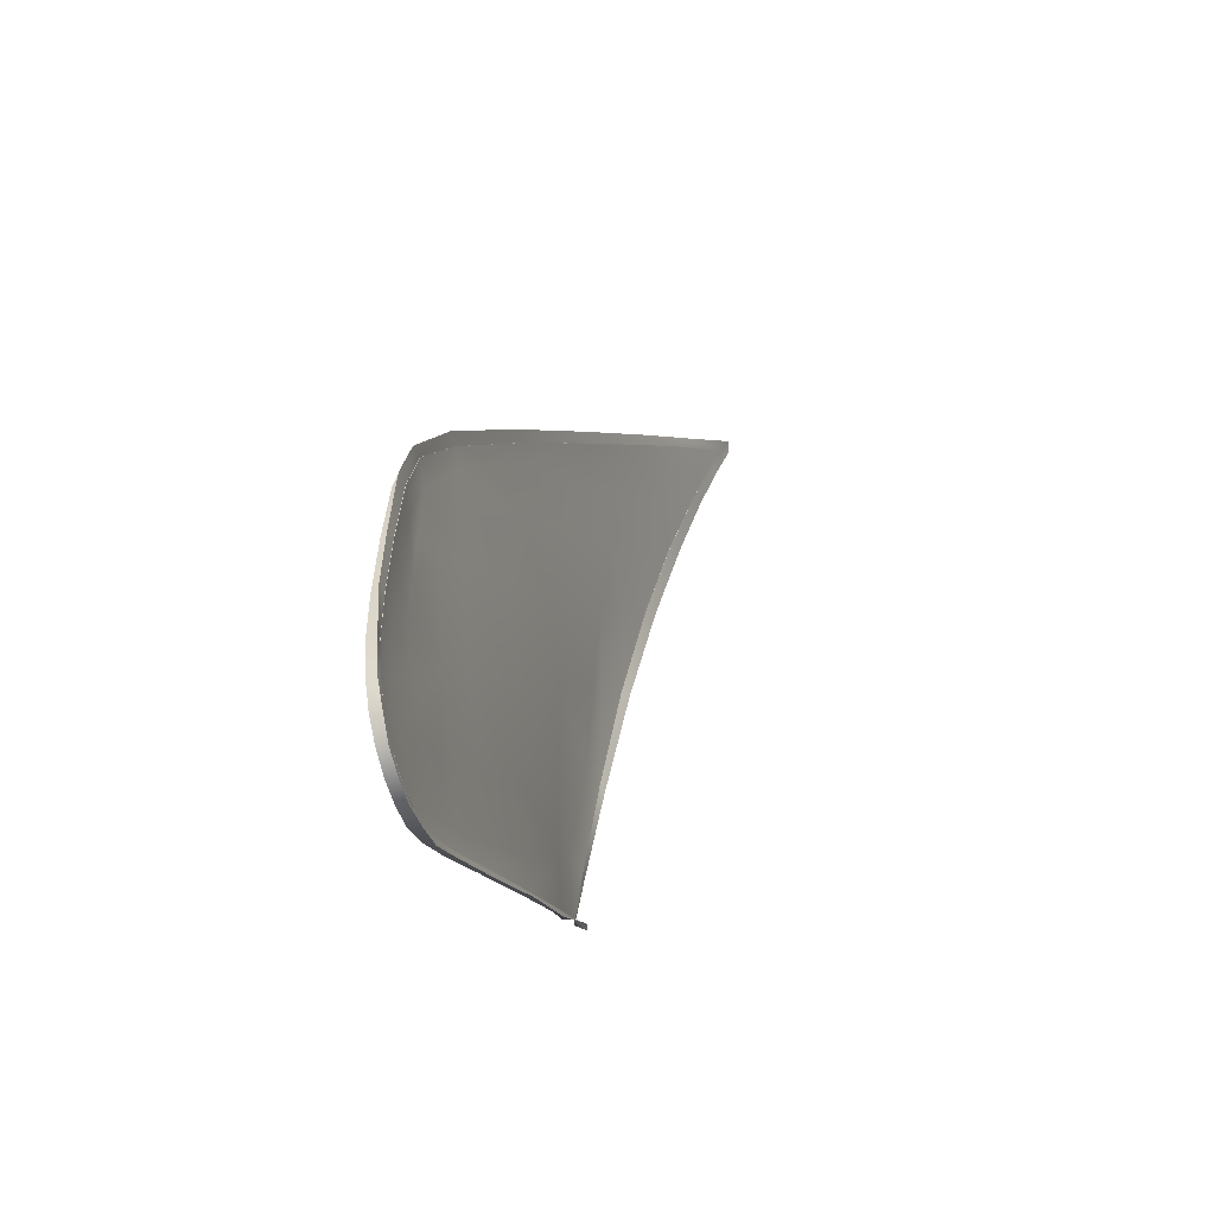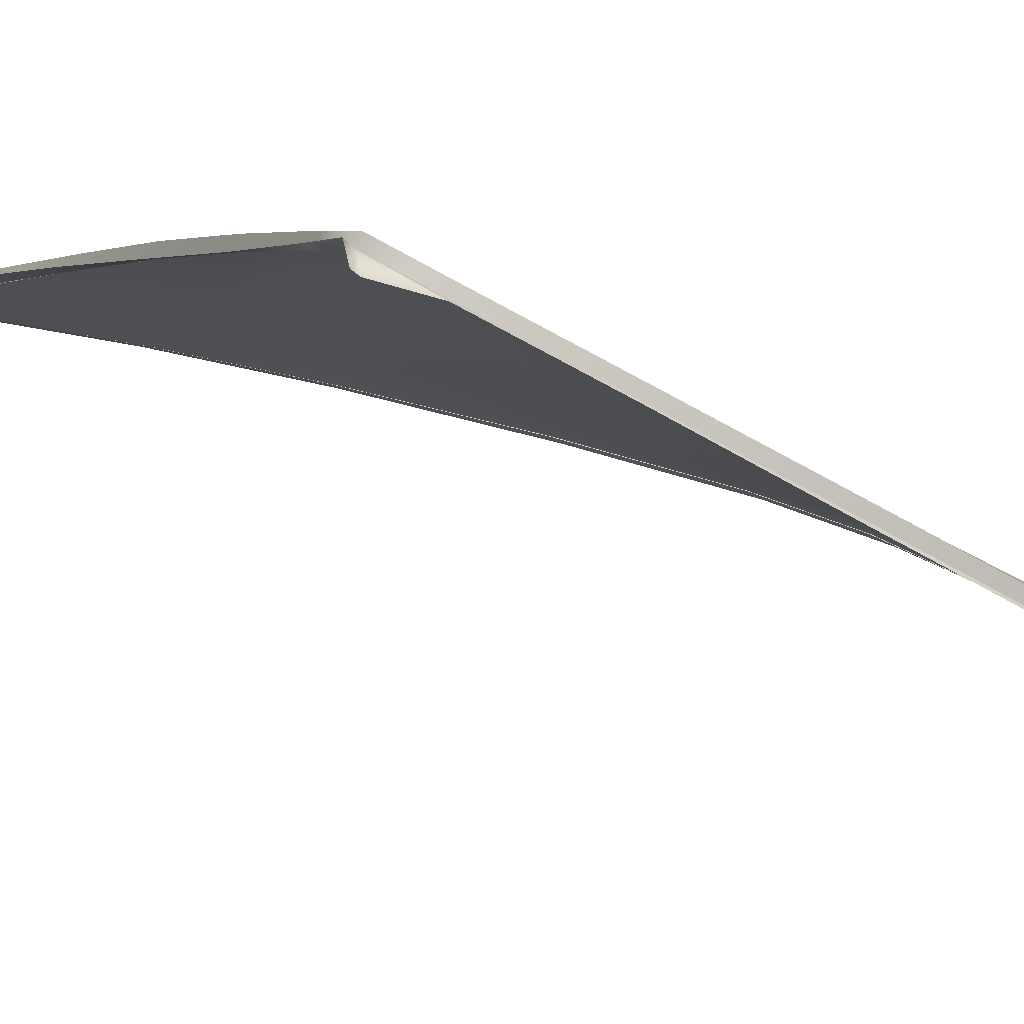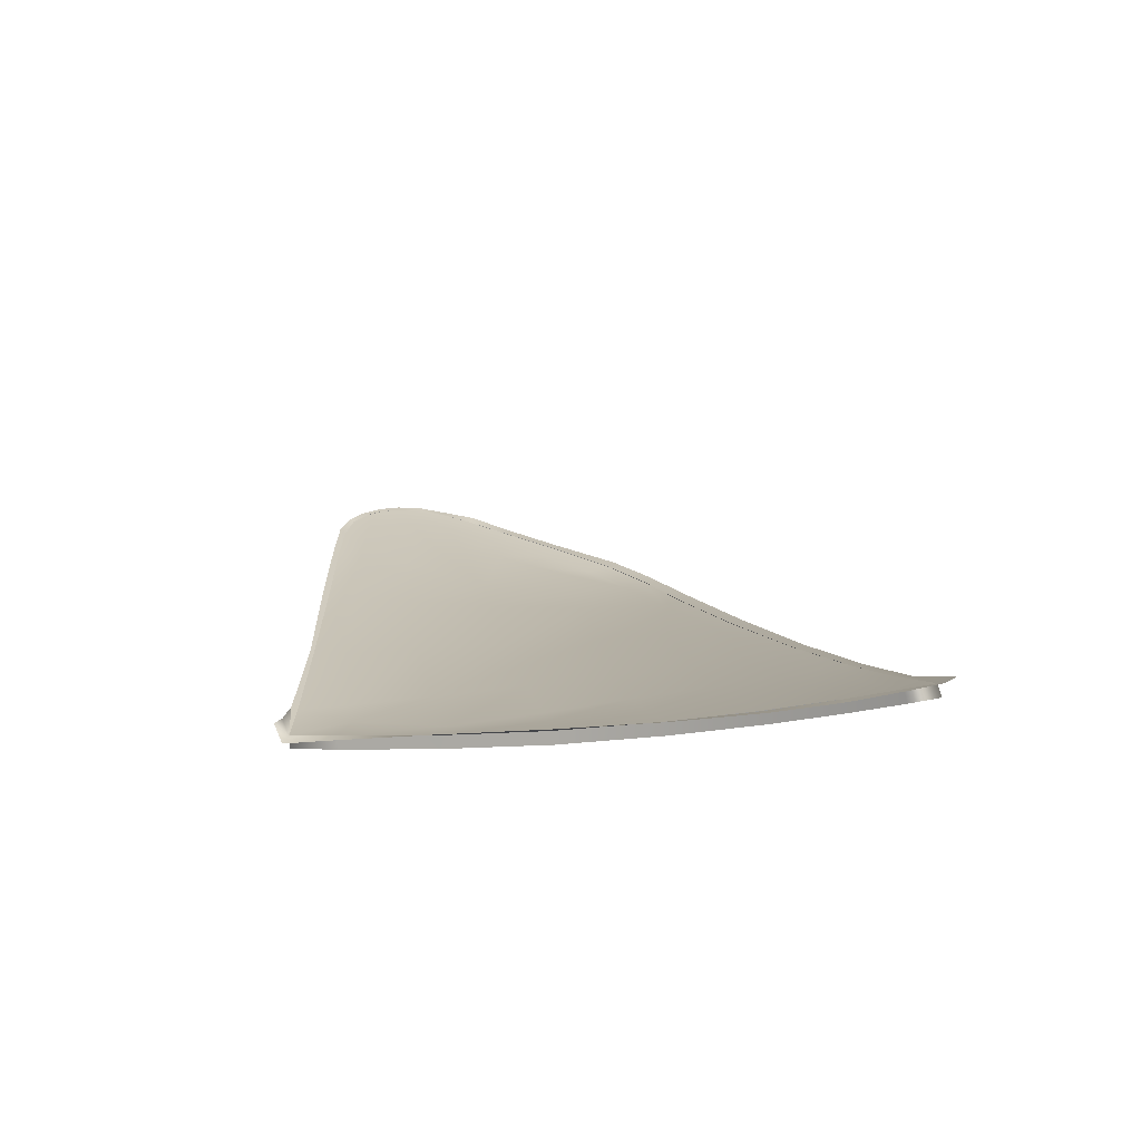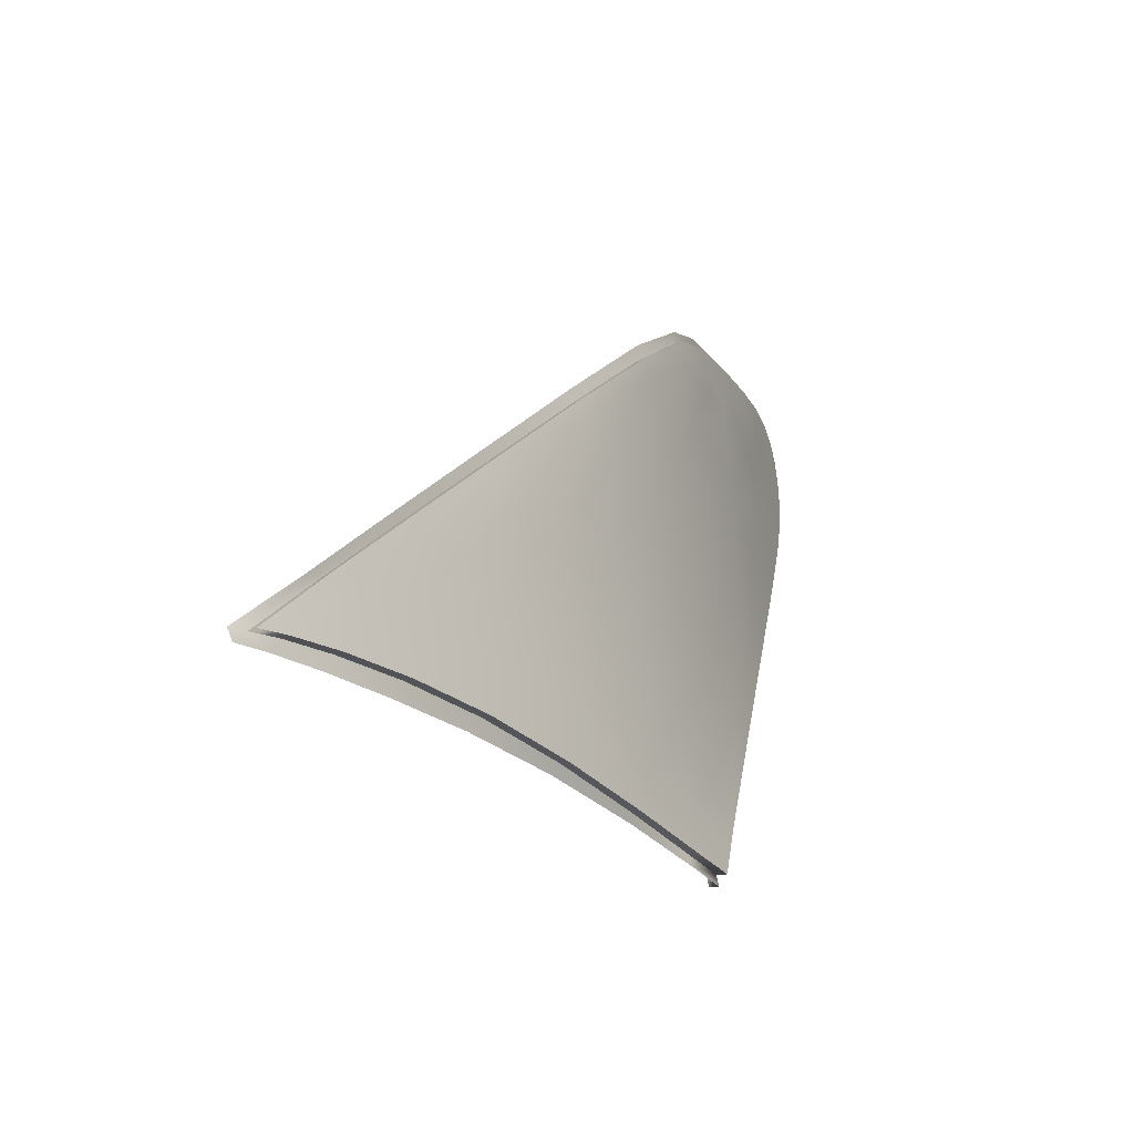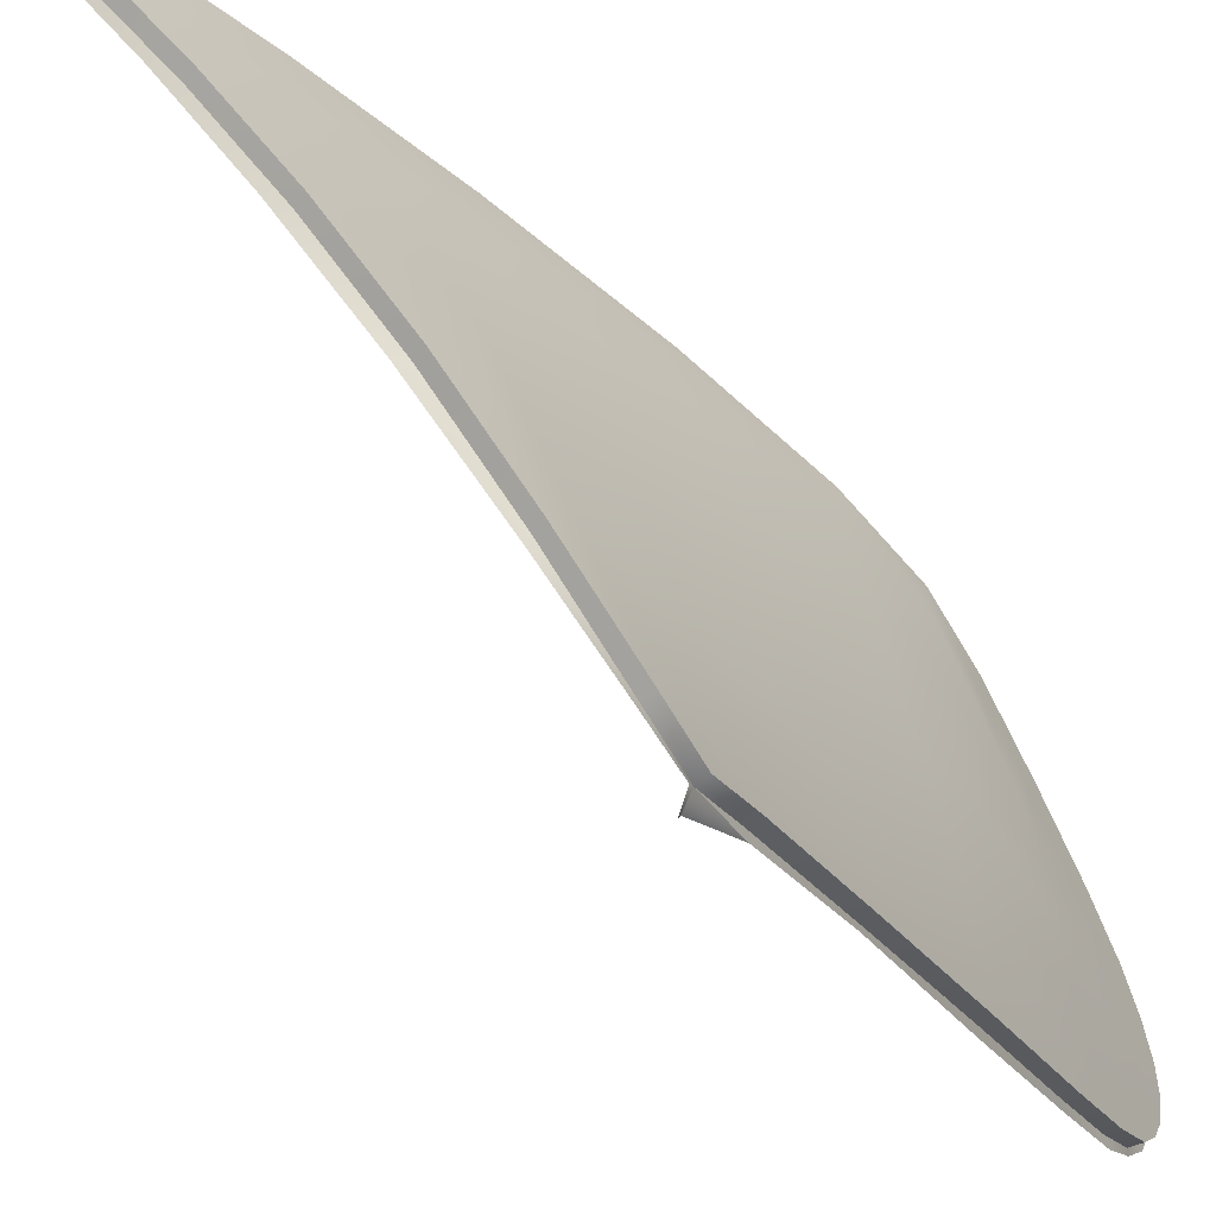
<metadata>
{"format":"obj","ext":"obj","renderer":"f3d","projection":"perspective","resolution":1024,"background":"white","views":[{"elev":75.2,"azim":-17.9,"up":"+Z"},{"elev":-76.8,"azim":-128.6,"up":"+Y"},{"elev":-59.5,"azim":76.8,"up":"+Z"},{"elev":-58.1,"azim":-171.9,"up":"+Z"},{"elev":-30.6,"azim":-162.0,"up":"+Y"}]}
</metadata>
<code>
v  -222.6 -2.236 -52.45
v  -223 -2.336 -50.28
v  -223 -2.106 -50.39
v  -222.3 -2.785 -52.36
v  -222.6 -2.404 -52.87
v  -213 14.44 -57.36
v  -212.5 14.85 -57.96
v  -211.1 14.72 -60.39
v  -210.7 15.09 -60.62
v  -210.8 14.74 -60.89
v  -211.9 14.04 -59.87
v  -211.6 13.99 -60.43
v  -221.9 -0.998 -53.35
v  -221.8 -0.7568 -53.05
v  -222.3 -2.558 -52.05
v  -212.7 12.7 -59.72
v  -213.1 12.77 -59.07
v  -214.2 10.91 -58.76
v  -214.7 10.89 -58.01
v  -216 8.447 -57.44
v  -216.4 8.449 -56.83
v  -218.1 5.394 -55.95
v  -218.4 5.5 -55.57
v  -220.1 1.953 -54.46
v  -220.2 2.273 -54.27
v  -214.6 14.38 -54.4
v  -214.8 13.97 -54.17
v  -223.8 -1.91 -45.5
v  -223.8 -2.052 -45.6
v  -224.8 -1.732 -39.92
v  -224.8 -1.964 -39.69
v  -217 13.63 -49.78
v  -217.2 13.24 -49.8
v  -219.7 12.61 -44.35
v  -219.8 12.26 -44.65
v  -225.5 -1.637 -35.8
v  -225.5 -1.844 -35.41
v  -222 11.53 -39.53
v  -222 11.19 -40.07
v  -223.3 10.32 -36.37
v  -223.2 10.18 -37.11
v  -225.9 -1.506 -33.23
v  -226 -1.731 -32.92
v  -226.1 -1.242 -31.74
v  -226.1 -1.401 -31.66
v  -226.2 -0.7956 -30.88
v  -226.3 -0.9193 -30.67
v  -226.3 -0.1872 -30.22
v  -226.3 -0.2817 -29.99
v  -226.3 0.5746 -29.81
v  -226.3 0.5014 -29.54
v  -226.2 1.448 -29.7
v  -226.2 1.463 -29.46
v  -226.1 2.424 -29.64
v  -226 2.431 -29.97
v  -225.7 3.543 -30.61
v  -225.7 3.604 -30.17
v  -225.4 5.116 -31.27
v  -225.3 5.015 -31.77
v  -224.7 7.045 -32.89
v  -223.9 9.116 -34.68
v  -224.6 6.963 -33.42
v  -223.9 8.853 -35.23
g _6139_18_541D_L_3_D__6139_18_541D_L
f 1 2 3
f 4 1 4
f 5 4 1
f 6 7 8
f 8 7 9
f 8 9 10
f 11 8 12
f 12 8 10
f 5 1 13
f 13 1 14
f 15 1 4
f 12 16 11
f 11 16 17
f 16 18 17
f 17 18 19
f 18 20 19
f 19 20 21
f 20 22 21
f 21 22 23
f 22 24 23
f 23 24 25
f 13 14 24
f 24 14 25
f 7 6 26
f 26 6 27
f 28 29 30
f 30 29 31
f 26 27 32
f 32 27 33
f 34 32 35
f 35 32 33
f 30 31 36
f 36 31 37
f 38 34 39
f 39 34 35
f 40 38 41
f 41 38 39
f 36 37 42
f 42 37 43
f 42 43 44
f 44 43 45
f 44 45 46
f 46 45 47
f 46 47 48
f 48 47 49
f 48 49 50
f 50 49 51
f 52 50 53
f 53 50 51
f 53 54 52
f 52 54 55
f 56 55 57
f 57 55 54
f 57 58 56
f 56 58 59
f 60 61 62
f 62 61 63
f 41 63 40
f 40 63 61
f 62 59 60
f 60 59 58
f 2 29 3
f 3 29 28
f 1 15 2
v  -211.1 14.72 -60.39
v  -211.5 14.92 -60.59
v  -213 14.44 -57.4
v  -213.3 14.64 -57.55
v  -214.8 13.98 -54.22
v  -215.1 14.17 -54.37
v  -217.2 13.25 -49.88
v  -217.5 13.44 -50.01
v  -219.7 12.26 -44.74
v  -220.1 12.46 -44.86
v  -222.3 11.37 -40.19
v  -221.9 11.19 -40.08
v  -223.5 10.31 -37.21
v  -223.2 10.18 -37.12
v  -224.2 8.954 -35.32
v  -223.8 8.853 -35.24
v  -225 7.052 -33.5
v  -224.6 6.963 -33.43
v  -225.7 5.092 -31.85
v  -225.3 5.015 -31.77
v  -226.1 3.605 -30.69
v  -225.7 3.543 -30.61
v  -226.4 2.483 -30.05
v  -226 2.431 -29.97
v  -226.6 1.499 -29.78
v  -226.2 1.448 -29.7
v  -226.7 0.6249 -29.89
v  -226.2 0.5746 -29.81
v  -226.7 -0.139 -30.3
v  -226.3 -0.1872 -30.22
v  -226.2 -0.7956 -30.88
v  -226.6 -0.7483 -30.95
v  -226.5 -1.194 -31.82
v  -226.1 -1.242 -31.74
v  -225.9 -1.506 -33.23
v  -226.3 -1.454 -33.32
v  -225.5 -1.637 -35.8
v  -225.9 -1.577 -35.91
v  -224.8 -1.732 -39.92
v  -225.2 -1.651 -40.05
v  -223.8 -1.91 -45.5
v  -224.2 -1.796 -45.65
v  -223 -2.106 -50.39
v  -223.3 -1.961 -50.56
v  -223 -2.126 -52.61
v  -222.6 -2.236 -52.45
v  -212.2 14.22 -60.08
v  -211.9 14.04 -59.89
v  -213.3 12.97 -59.28
v  -213 12.79 -59.1
v  -214.6 10.91 -58.05
v  -214.9 11.09 -58.23
v  -216.4 8.449 -56.83
v  -216.8 8.607 -57.03
v  -218.4 5.5 -55.57
v  -218.7 5.646 -55.78
v  -220.6 2.423 -54.48
v  -220.2 2.273 -54.27
v  -221.8 -0.7568 -53.05
v  -222.2 -0.631 -53.25
v  -223.8 -0.5269 -45.64
v  -225 -0.5514 -40.1
v  -222.7 -0.2041 -50.42
v  -222.4 10.75 -40.54
v  -220.2 11.91 -45.19
v  -217.7 12.9 -50.2
v  -224.3 8.306 -35.94
v  -223.6 9.562 -37.68
v  -226.1 2.784 -31.51
v  -225.9 3.739 -31.97
v  -225.5 5.026 -33
v  -215.6 13.52 -54.21
v  -213.9 13.94 -57.2
v  -224.9 6.704 -34.33
v  -226.3 1.197 -31.36
v  -226.3 1.914 -31.2
v  -226 -0.4977 -34.23
v  -225.7 -0.6334 -36.4
v  -226.4 0.5101 -31.63
v  -226.3 0.0486 -32.26
v  -226.2 -0.351 -32.92
v  -216.3 12.39 -53.95
v  -217.3 10.64 -53.55
v  -218.2 11.98 -50.19
v  -218.9 10.43 -50.07
v  -214.8 12.71 -56.63
v  -216.1 10.86 -55.92
v  -220.9 10.37 -45.14
v  -218.5 8.316 -53.3
v  -219.7 5.663 -53.29
v  -219.8 8.105 -50
v  -220.9 5.269 -50.02
v  -217.7 8.47 -55.17
v  -219.3 5.718 -54.22
v  -223.1 7.916 -40.65
v  -223.9 4.461 -40.47
v  -223.7 7.831 -38.59
v  -224.6 4.234 -38.06
v  -221.6 7.954 -45.15
v  -222.5 4.927 -45.25
v  -224.3 7.644 -36.43
v  -224.8 6.193 -35.44
v  -225.6 3.387 -34
v  -225.2 4.937 -34.53
v  -221.9 2.334 -50.21
v  -223.3 1.868 -45.45
v  -224.6 1.461 -40.19
v  -225.2 1.291 -37.33
v  -225.7 2.319 -33.93
v  -225.7 1.559 -34.54
v  -225.5 1.208 -35.91
v  -220.8 2.846 -53.33
v  -222.3 -0.1017 -51.86
g _6139_18_541D_L__6139_18_541D_L_2_DTaSI
f 64 65 66
f 66 65 67
f 66 67 68
f 68 67 69
f 68 69 70
f 70 69 71
f 70 71 72
f 72 71 73
f 74 75 73
f 73 75 72
f 76 77 74
f 74 77 75
f 76 78 77
f 77 78 79
f 78 80 79
f 79 80 81
f 80 82 81
f 81 82 83
f 82 84 83
f 83 84 85
f 84 86 85
f 85 86 87
f 86 88 87
f 87 88 89
f 90 91 88
f 88 91 89
f 92 93 90
f 90 93 91
f 93 92 94
f 94 92 95
f 96 97 95
f 95 97 94
f 97 96 98
f 98 96 99
f 98 99 100
f 100 99 101
f 100 101 102
f 102 101 103
f 102 103 104
f 104 103 105
f 104 105 106
f 106 105 107
f 108 109 107
f 107 109 106
f 65 64 110
f 110 64 111
f 112 110 113
f 113 110 111
f 114 115 113
f 113 115 112
f 116 117 114
f 114 117 115
f 118 119 116
f 116 119 117
f 119 118 120
f 120 118 121
f 122 109 123
f 123 109 108
f 124 105 125
f 125 105 103
f 105 124 107
f 107 124 126
f 74 73 127
f 127 73 128
f 129 128 71
f 71 128 73
f 78 76 130
f 130 76 131
f 76 74 131
f 131 74 127
f 86 84 132
f 132 84 133
f 84 82 133
f 133 82 134
f 135 69 136
f 136 69 67
f 129 71 135
f 135 71 69
f 80 78 137
f 137 78 130
f 82 80 134
f 134 80 137
f 90 88 138
f 138 88 139
f 88 86 139
f 139 86 132
f 99 140 101
f 101 140 141
f 101 141 103
f 103 141 125
f 92 142 95
f 95 142 143
f 142 92 138
f 138 92 90
f 95 143 96
f 96 143 144
f 96 144 99
f 99 144 140
f 145 146 147
f 147 146 148
f 135 145 129
f 129 145 147
f 136 149 135
f 135 149 145
f 146 145 150
f 150 145 149
f 147 148 128
f 128 148 151
f 128 151 127
f 129 147 128
f 152 153 154
f 154 153 155
f 146 152 148
f 148 152 154
f 150 156 146
f 146 156 152
f 156 157 152
f 152 157 153
f 158 159 160
f 160 159 161
f 127 158 131
f 131 158 160
f 162 151 154
f 154 151 148
f 163 162 155
f 155 162 154
f 164 160 165
f 165 160 161
f 164 130 131
f 160 164 131
f 166 167 161
f 133 166 132
f 133 134 166
f 166 134 167
f 168 126 169
f 169 126 124
f 125 170 124
f 124 170 169
f 159 170 161
f 161 170 171
f 155 168 163
f 163 168 169
f 165 167 137
f 137 167 134
f 137 130 165
f 165 130 164
f 167 165 161
f 161 172 166
f 139 172 138
f 138 172 173
f 139 132 172
f 172 132 166
f 170 125 171
f 171 125 141
f 171 141 174
f 174 141 140
f 171 174 161
f 161 173 172
f 173 143 142
f 142 138 173
f 161 174 173
f 174 140 173
f 173 140 144
f 144 143 173
f 153 157 175
f 153 175 155
f 155 175 168
f 157 156 119
f 119 156 117
f 156 150 117
f 117 150 115
f 149 136 112
f 112 136 110
f 112 115 149
f 149 115 150
f 65 110 67
f 67 110 136
f 176 175 123
f 123 175 120
f 175 157 120
f 120 157 119
f 126 168 176
f 176 168 175
f 107 126 176
f 151 162 127
f 127 162 158
f 159 158 163
f 163 158 162
f 163 169 159
f 159 169 170
f 107 176 108
f 108 176 123
f 120 121 123
f 123 121 122
v  -224.4 1.261 -39.95
v  -223.7 4.261 -40.23
v  -223.1 1.668 -45.2
v  -222.3 4.728 -45.02
v  -222.8 7.716 -40.43
v  -221.4 7.755 -44.93
v  -222.1 10.55 -40.33
v  -220.6 10.17 -44.92
v  -220.6 2.646 -53.07
v  -222.2 -0.3016 -51.6
v  -221.7 2.135 -49.95
v  -222.5 -0.404 -50.15
v  -223 -2.106 -50.39
v  -222.6 -2.236 -52.45
v  -221.8 -0.7568 -53.05
v  -218.4 5.5 -55.57
v  -220.2 2.273 -54.27
v  -219.1 5.518 -53.98
v  -211.1 14.72 -60.39
v  -211.9 14.02 -59.88
v  -213 14.44 -57.36
v  -213.6 13.74 -57
v  -213.1 12.77 -59.07
v  -214.7 10.89 -58.01
v  -214.6 12.51 -56.42
v  -215.9 10.66 -55.7
v  -216.4 8.449 -56.83
v  -217.4 8.27 -54.93
v  -219.5 5.463 -53.04
v  -220.7 5.069 -49.78
v  -226 -0.5509 -32.67
v  -225.4 1.359 -34.3
v  -225.8 -0.6976 -33.98
v  -225.3 1.008 -35.66
v  -225.4 -0.8333 -36.15
v  -225 1.091 -37.09
v  -224.8 -0.8599 -39.85
v  -226 1.714 -30.96
v  -225.8 2.584 -31.27
v  -225.4 2.119 -33.69
v  -225.3 3.187 -33.77
v  -226 0.9975 -31.12
v  -224.1 7.444 -36.21
v  -224.5 5.994 -35.22
v  -224 8.106 -35.72
v  -224.6 6.504 -34.11
v  -225.2 4.826 -32.77
v  -225 4.737 -34.3
v  -224.4 4.034 -37.83
v  -223.7 -0.7268 -45.38
v  -225.6 3.539 -31.74
v  -223.5 7.631 -38.37
v  -219.6 7.905 -49.77
v  -218.6 10.23 -49.85
v  -223.4 9.362 -37.47
v  -218.2 8.116 -53.07
v  -217 10.44 -53.33
v  -217.9 11.78 -49.97
v  -219.9 11.71 -44.98
v  -216 12.19 -53.74
v  -215.3 13.32 -54.01
v  -217.4 12.7 -50
v  -226.1 -1.242 -31.74
v  -225.9 -1.506 -33.23
v  -226.2 -0.7956 -30.88
v  -226 -0.1513 -32.02
v  -226.1 0.3102 -31.39
v  -226.3 -0.1872 -30.22
v  -226.3 0.5746 -29.81
v  -225.5 -1.637 -35.8
v  -224.8 -1.732 -39.92
v  -226.2 1.448 -29.7
v  -226 2.431 -29.97
v  -225.3 5.015 -31.77
v  -224.6 6.963 -33.42
v  -214.8 13.97 -54.17
v  -217.2 13.24 -49.8
v  -225.7 3.543 -30.61
v  -223.2 10.18 -37.11
v  -222 11.19 -40.07
v  -223.9 8.853 -35.23
v  -219.8 12.26 -44.65
v  -223.8 -1.91 -45.5
g _6139_18_541D_L__6139_18_541D_L_1_N
f 177 178 179
f 179 178 180
f 178 181 180
f 180 181 182
f 181 183 182
f 182 183 184
f 185 186 187
f 187 186 188
f 189 186 190
f 190 186 191
f 192 193 194
f 194 193 185
f 193 191 185
f 185 191 186
f 195 196 197
f 197 196 198
f 199 200 201
f 201 200 202
f 196 199 198
f 198 199 201
f 200 203 202
f 202 203 204
f 203 192 204
f 204 192 194
f 205 185 206
f 206 185 187
f 207 208 209
f 209 208 210
f 209 210 211
f 211 210 212
f 211 212 213
f 213 212 177
f 214 215 216
f 216 215 217
f 208 218 216
f 216 218 214
f 219 220 221
f 221 220 222
f 223 222 224
f 224 222 220
f 206 187 180
f 180 187 179
f 212 225 177
f 177 225 178
f 179 226 177
f 177 226 213
f 187 188 179
f 179 188 226
f 227 223 217
f 217 223 224
f 225 220 228
f 228 220 219
f 229 206 182
f 182 206 180
f 230 229 184
f 184 229 182
f 183 181 231
f 231 181 228
f 225 228 178
f 178 228 181
f 204 194 232
f 232 194 205
f 202 204 233
f 233 204 232
f 233 232 230
f 230 232 229
f 206 229 205
f 205 229 232
f 234 230 235
f 235 230 184
f 201 202 236
f 236 202 233
f 198 201 237
f 237 201 236
f 237 236 238
f 238 236 234
f 236 233 234
f 234 233 230
f 239 207 240
f 240 207 209
f 241 242 239
f 239 242 207
f 243 244 218
f 218 244 245
f 242 241 243
f 243 241 244
f 246 211 247
f 247 211 213
f 240 209 246
f 246 209 211
f 248 249 214
f 214 249 215
f 245 248 218
f 218 248 214
f 250 251 223
f 223 251 222
f 252 237 253
f 253 237 238
f 197 198 252
f 252 198 237
f 249 254 215
f 215 254 227
f 231 255 183
f 183 255 256
f 255 231 257
f 257 231 221
f 238 235 253
f 253 235 258
f 256 258 183
f 183 258 235
f 189 259 188
f 188 259 226
f 259 247 226
f 226 247 213
f 189 188 186
f 205 194 185
f 207 242 208
f 225 210 208
f 243 218 208
f 208 242 243
f 225 208 216
f 212 210 225
f 225 216 217
f 224 220 225
f 227 217 215
f 217 224 225
f 228 219 231
f 219 221 231
f 238 234 235
f 235 184 183
f 222 251 221
f 221 251 257
f 254 250 227
f 227 250 223

</code>
